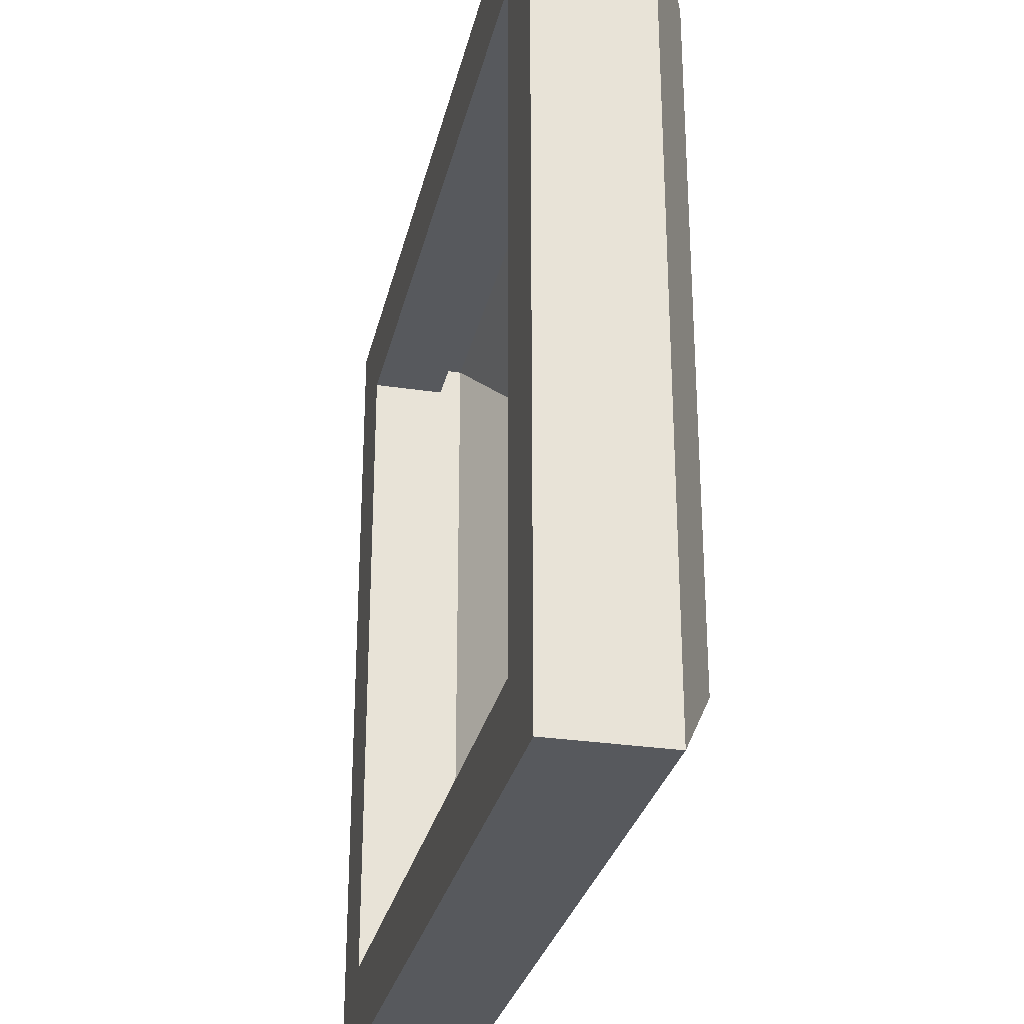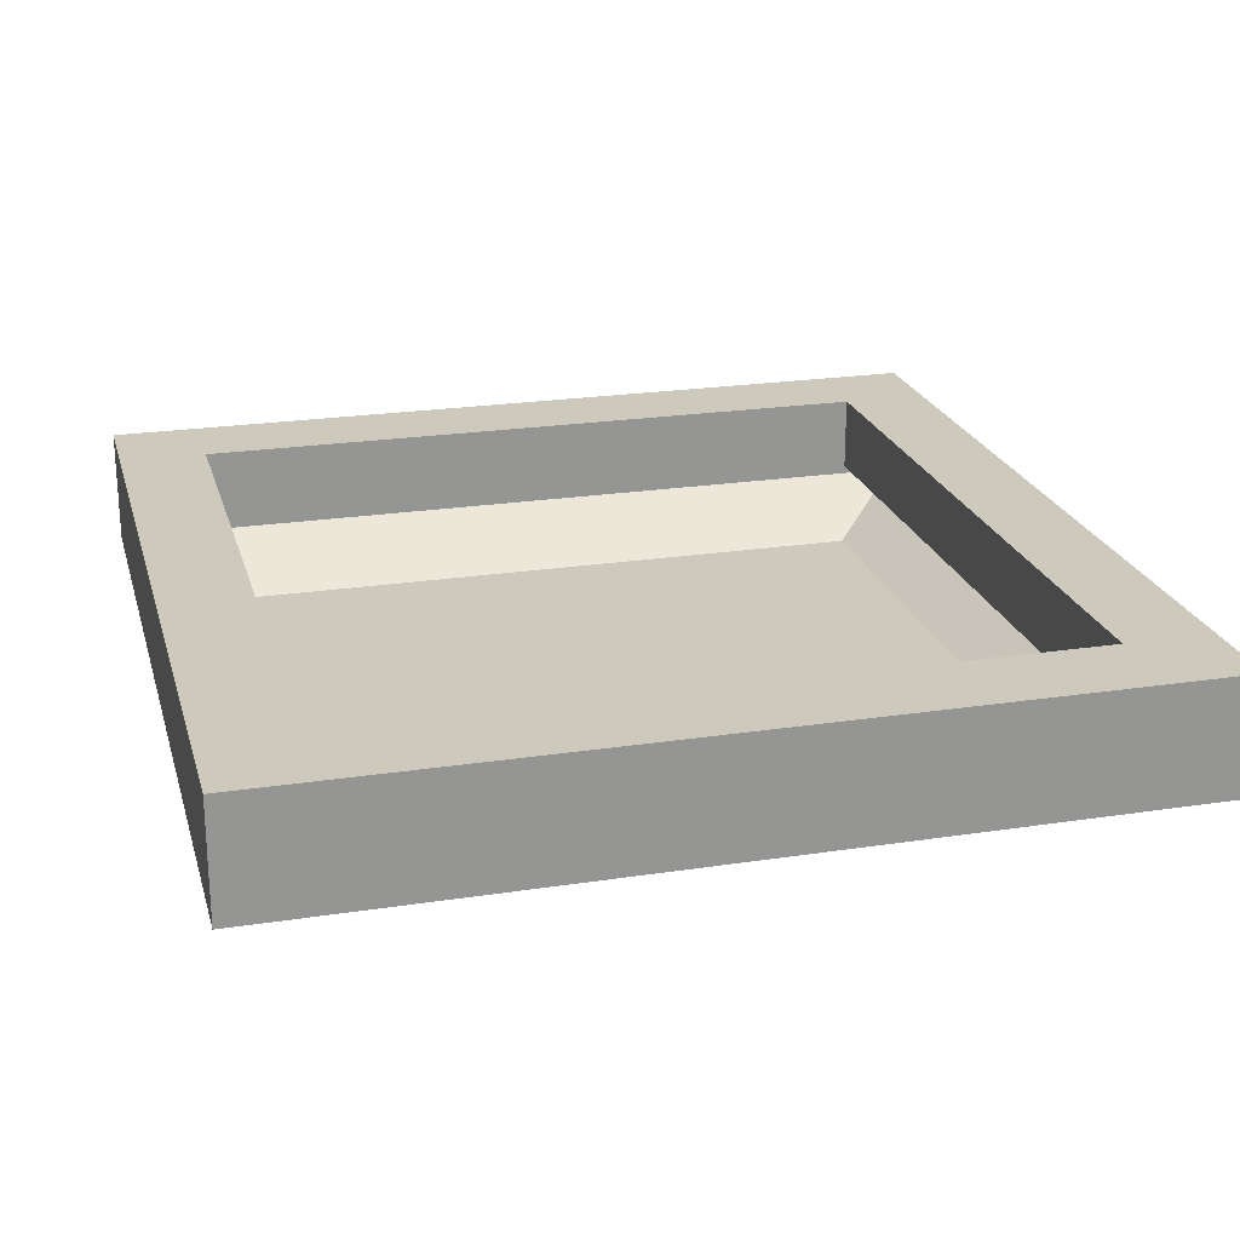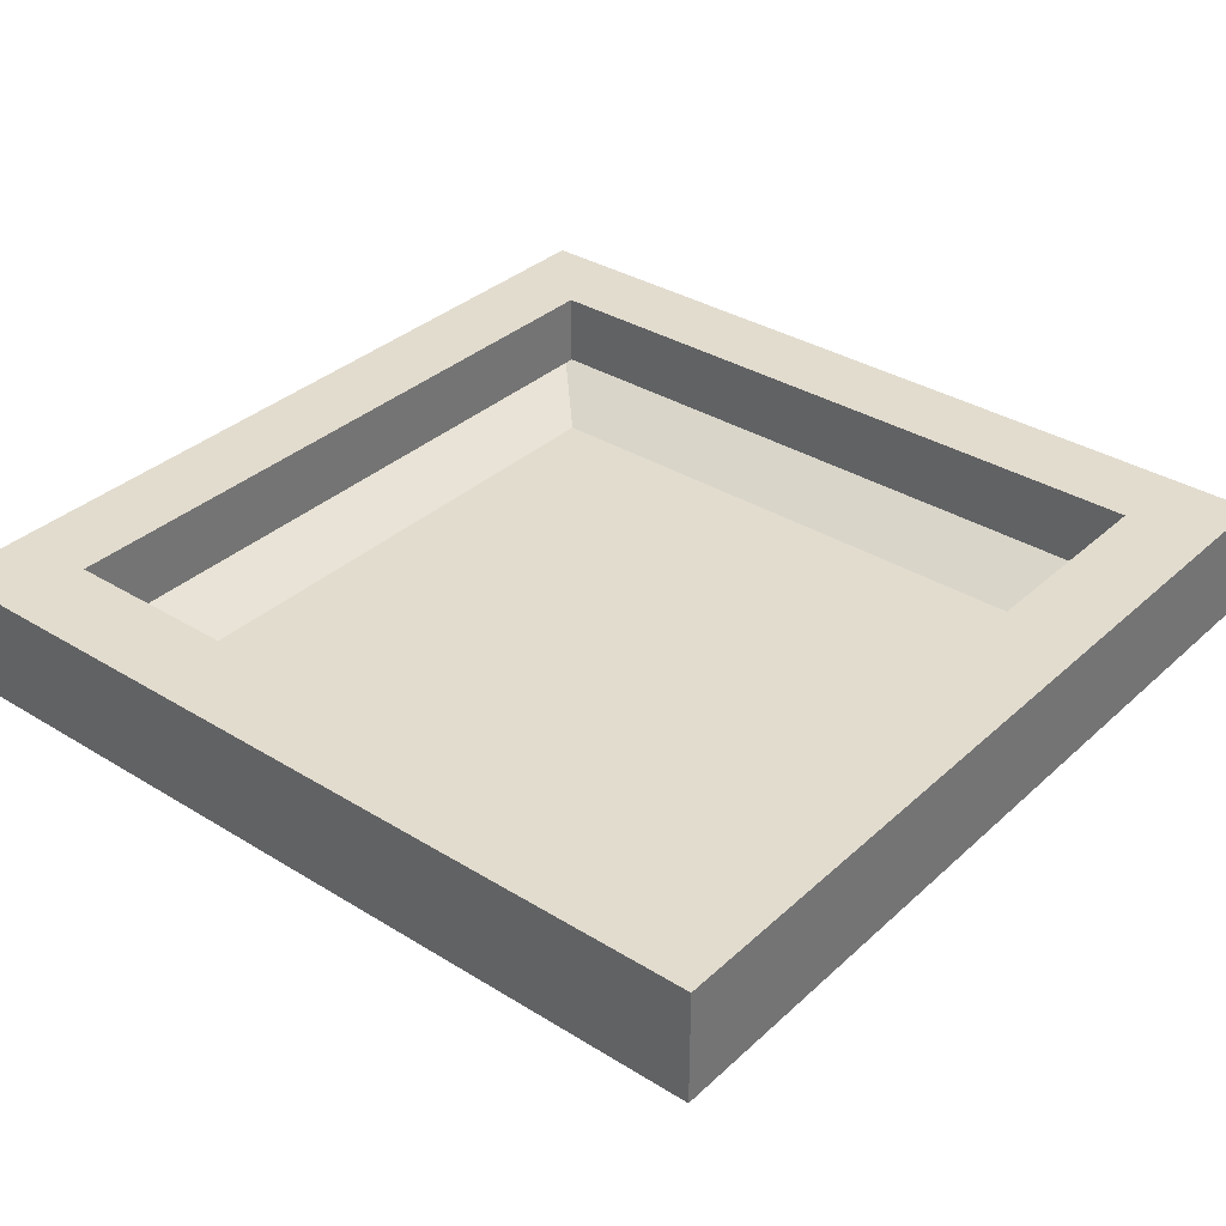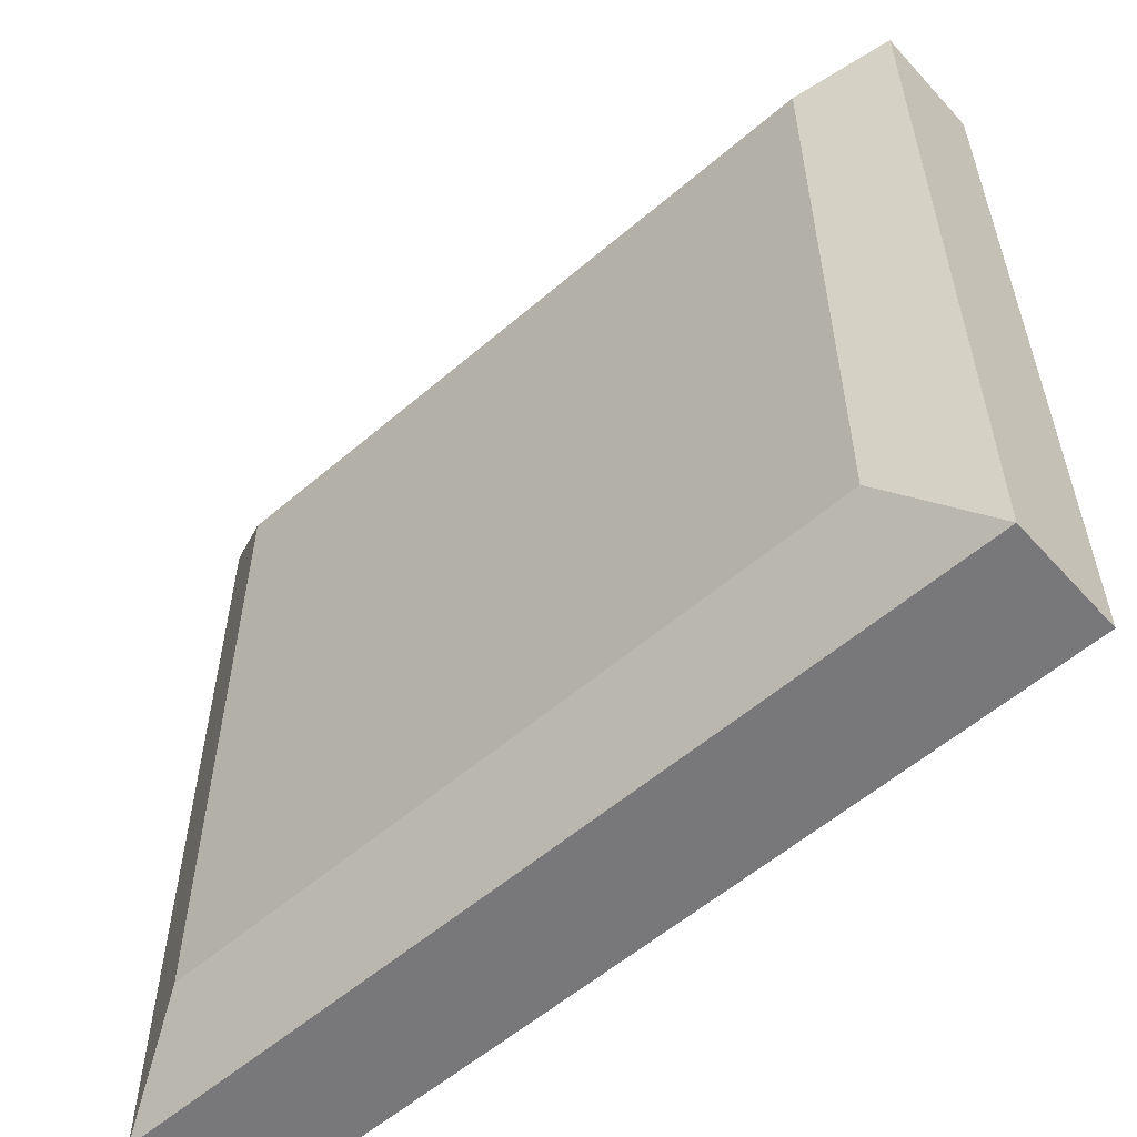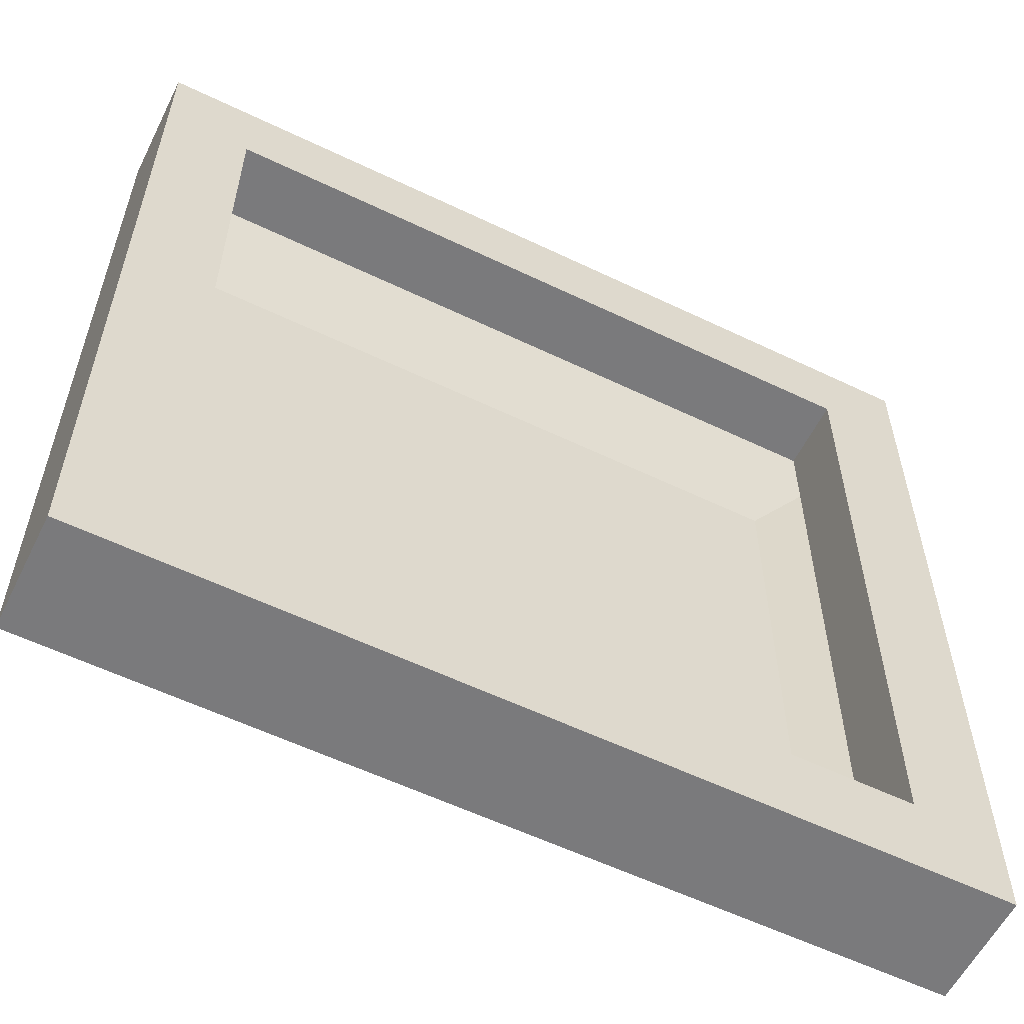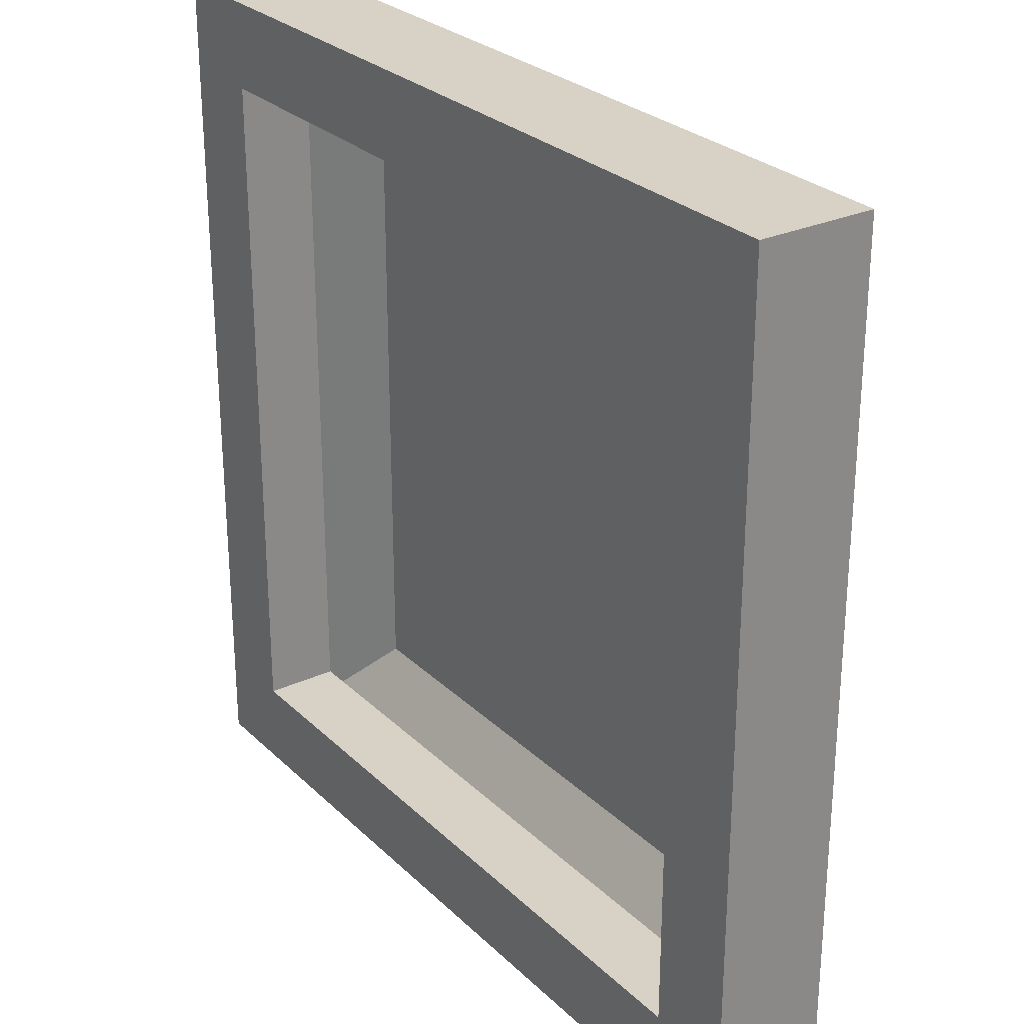
<metadata>
{"format":"obj","ext":"obj","renderer":"f3d","projection":"perspective","resolution":1024,"background":"white","views":[{"elev":-29.3,"azim":-102.6,"up":"+Z"},{"elev":22.6,"azim":-14.8,"up":"+Y"},{"elev":34.6,"azim":129.6,"up":"+Y"},{"elev":-57.5,"azim":41.6,"up":"+Z"},{"elev":-58.2,"azim":153.6,"up":"+Z"},{"elev":27.3,"azim":-125.1,"up":"+Z"}]}
</metadata>
<code>
o FloorBoxSmall
v 0.5 0.002821 4.499
v 4.5 0.002821 4.499
v 0.5 0.002821 0.5
v 4.5 0.002821 0.5
v 0 0.2773 4.999
v 5 0.2773 4.999
v 5 0.2773 -0
v 0 0.2773 -0
v 0.5 0.9369 4.499
v 0 0.9369 4.999
v 4.5 0.9369 4.499
v 5 0.9369 4.999
v 0.5 0.9369 0.5
v 1e-06 0.9369 0
v 4.5 0.9369 0.5
v 5 0.9369 0
v 0.5 0.5092 4.499
v 4.5 0.5092 4.499
v 4.5 0.5092 0.5
v 0.5 0.5092 0.5
f 10 5 6 12
f 6 7 16 12
f 8 5 10 14
f 7 8 14 16
f 7 6 2 4
f 8 7 4 3
f 5 8 3 1
f 6 5 1 2
f 9 11 18 17
f 11 15 19 18
f 15 13 20 19
f 13 9 17 20
f 1 3 4 2
f 11 9 10 12
f 9 13 14 10
f 13 15 16 14
f 15 11 12 16

</code>
